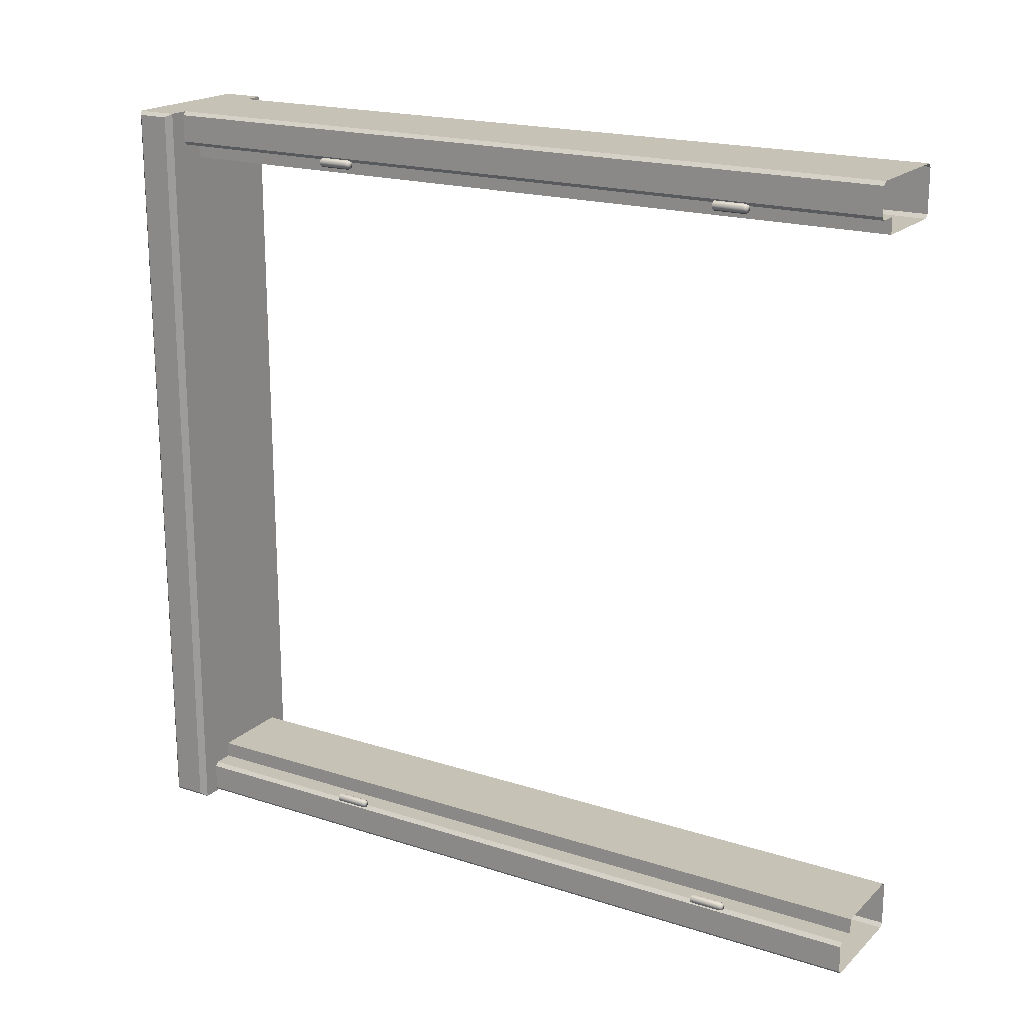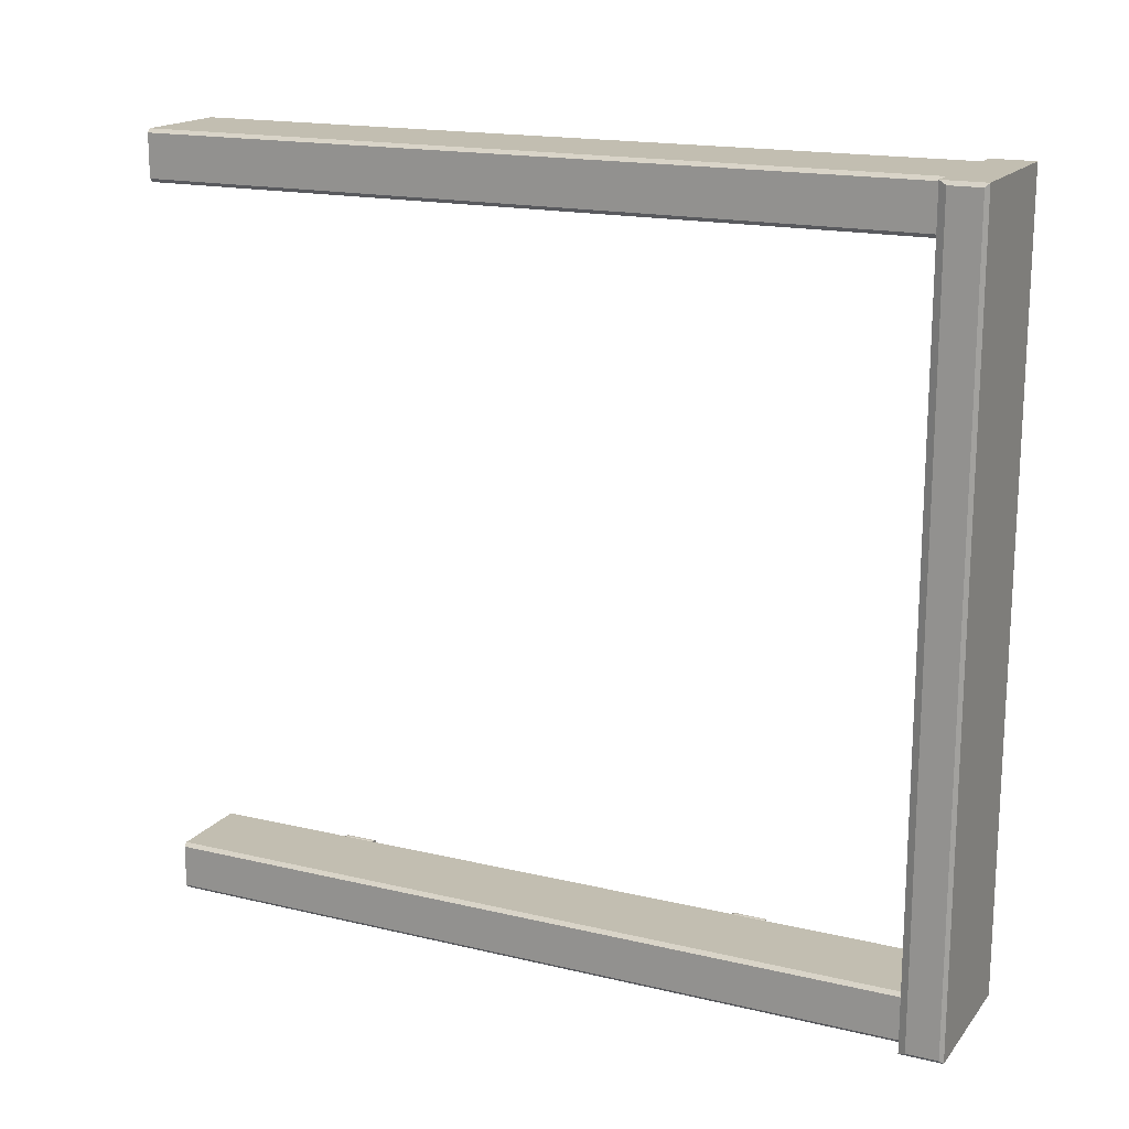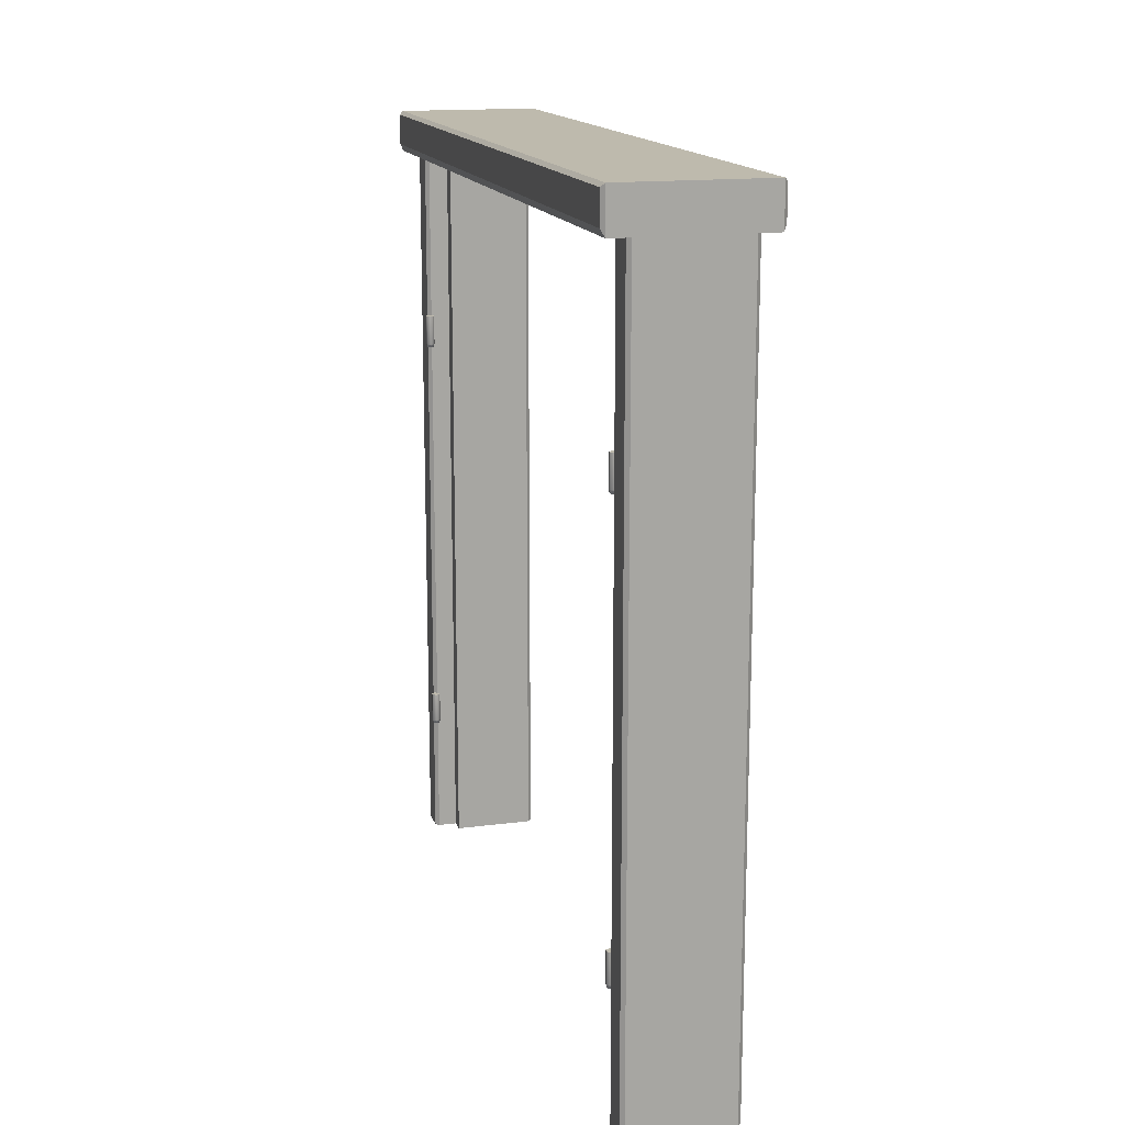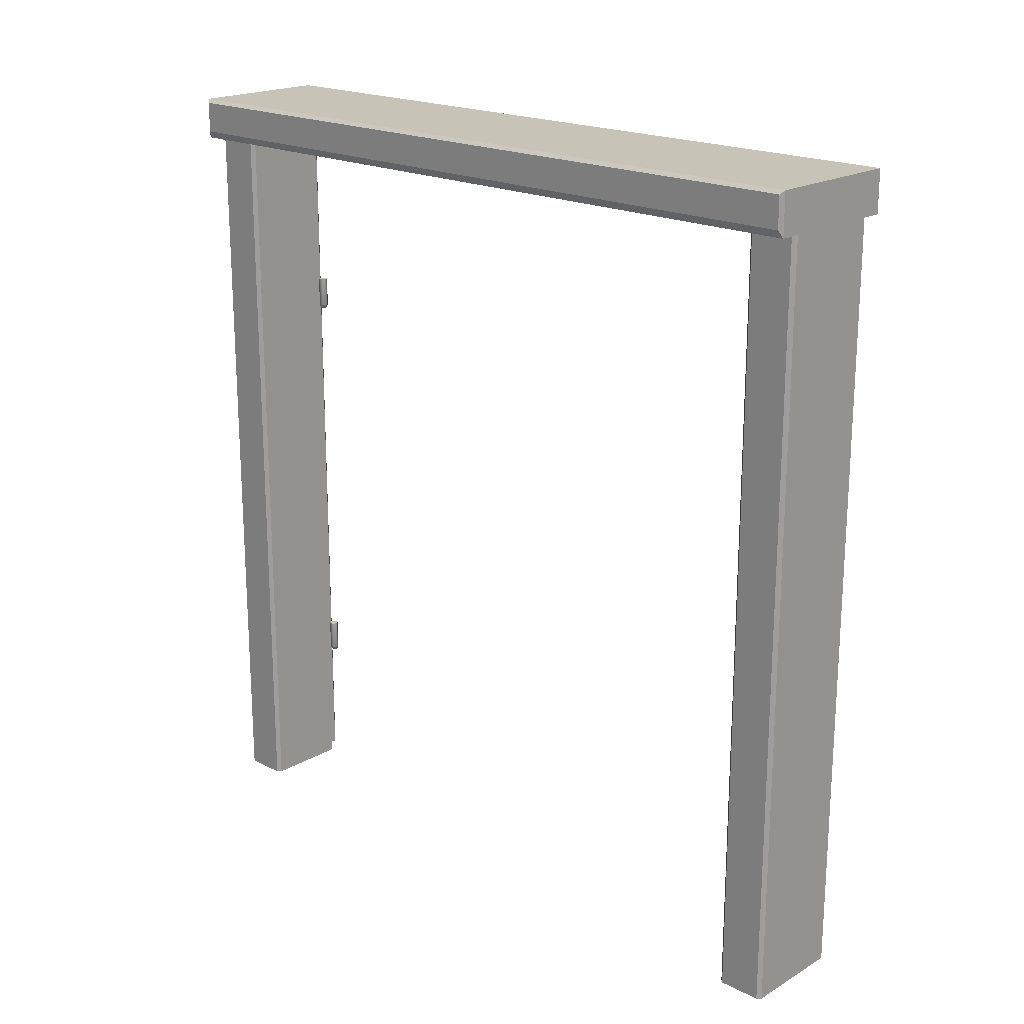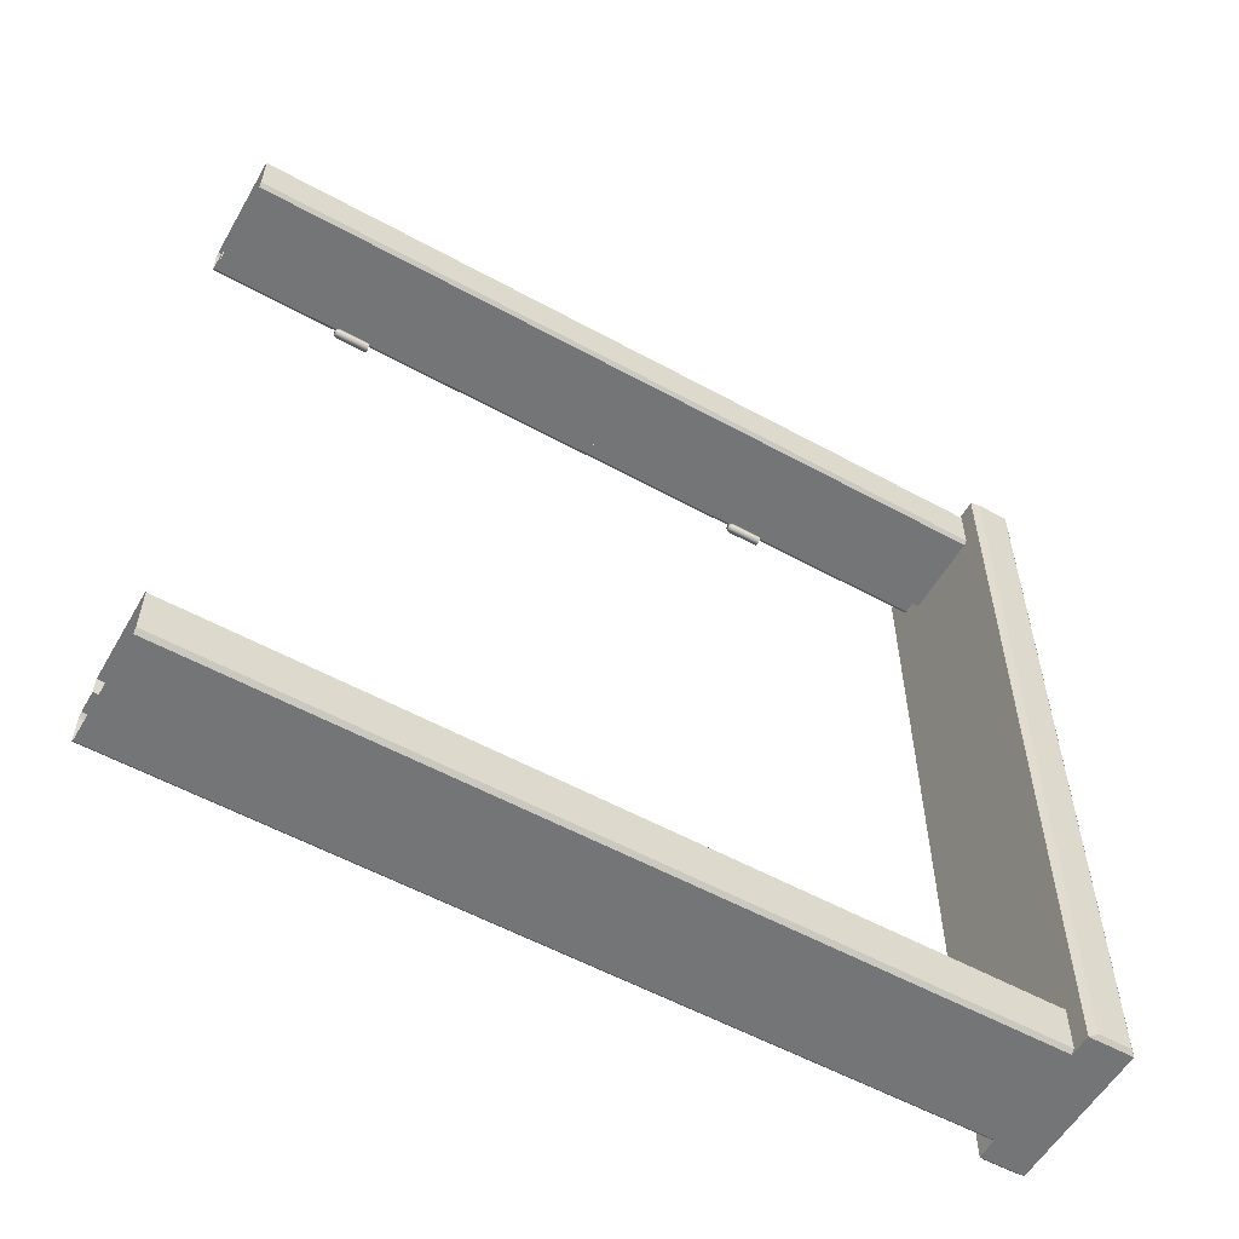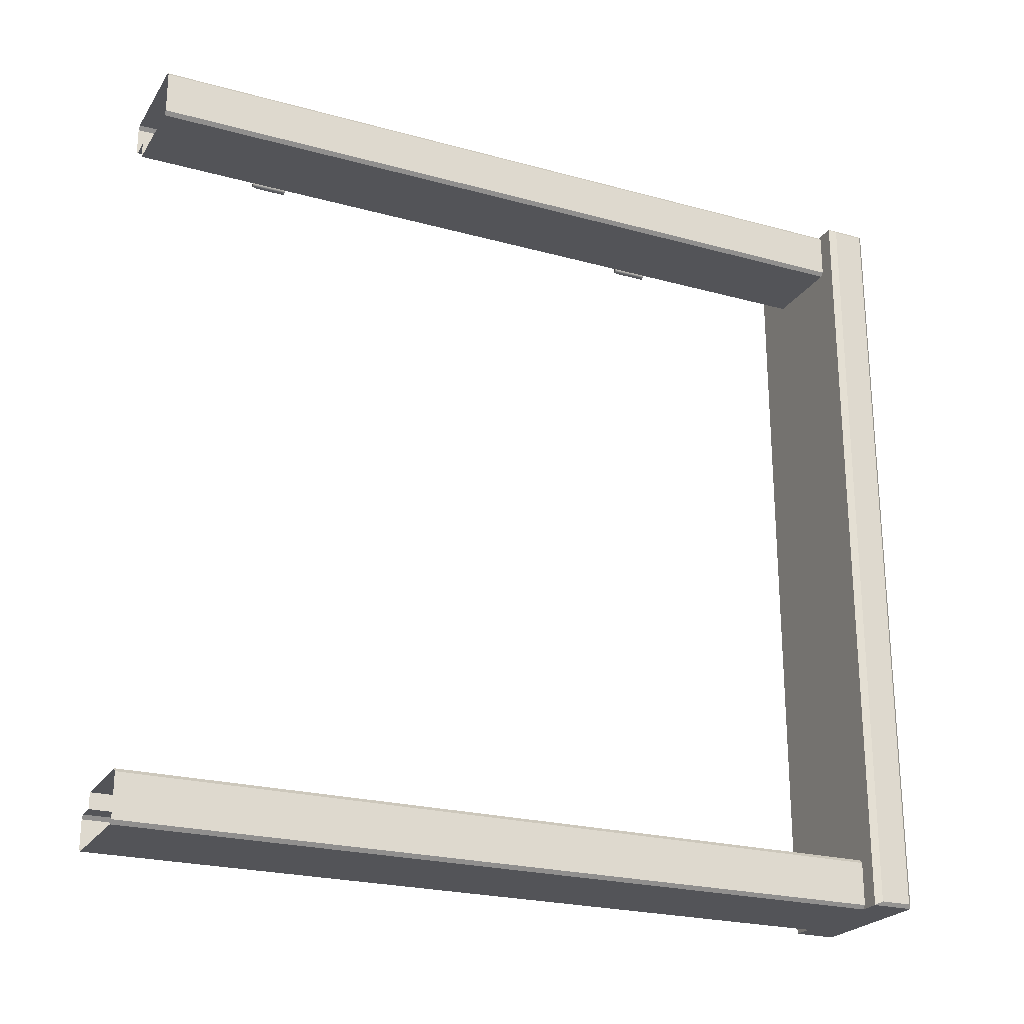
<metadata>
{"format":"obj","ext":"obj","renderer":"f3d","projection":"perspective","resolution":1024,"background":"white","views":[{"elev":19.1,"azim":-58.7,"up":"+Z"},{"elev":17.1,"azim":115.5,"up":"+Z"},{"elev":15.4,"azim":-15.3,"up":"+Y"},{"elev":19.7,"azim":133.1,"up":"+Y"},{"elev":-56.4,"azim":60.2,"up":"+Z"},{"elev":-23.5,"azim":65.2,"up":"+Z"}]}
</metadata>
<code>
v  -16.24 242.4 125.2
v  -16.24 -5.928 125.2
v  16.83 -5.928 125.2
v  16.83 242.4 125.2
v  18.01 -5.927 124
v  18.01 -5.921 110.2
v  18.01 242.4 110.2
v  18.01 242.4 124
v  -17.42 -5.927 124
v  -17.42 242.4 124
v  -17.42 242.4 115.3
v  -17.42 -5.922 115.3
v  -9.913 -5.921 109
v  -9.913 242.4 109
v  16.83 242.4 109
v  16.83 -5.921 109
v  16.83 242.4 -125.2
v  16.83 -5.928 -125.2
v  -16.24 -5.928 -125.2
v  -16.24 242.4 -125.2
v  18.01 -5.927 -124
v  18.01 242.4 -124
v  18.01 242.4 -110.2
v  18.01 -5.921 -110.2
v  -17.42 -5.927 -124
v  -17.42 -5.922 -115.3
v  -17.42 242.4 -115.3
v  -17.42 242.4 -124
v  -9.913 -5.921 -114.1
v  -9.913 242.4 -114.1
v  -16.24 242.4 -114.1
v  -16.24 -5.921 -114.1
v  23.69 256 125.2
v  23.69 256 -125.2
v  -23.01 256 -125.2
v  -23.01 256 125.2
v  -9.913 242.4 114.1
v  -16.24 242.4 114.1
v  -16.24 -5.921 114.1
v  -9.913 -5.921 114.1
v  16.83 -5.921 -109
v  16.83 242.4 -109
v  -9.913 242.4 -109
v  -9.913 -5.921 -109
v  -23.01 242.4 125.2
v  24.78 254.8 -124
v  24.78 254.8 124
v  24.78 244.8 124
v  24.78 244.8 -124
v  23.68 242.4 -125.2
v  -24.2 254.8 124
v  -24.2 254.8 -124
v  -24.2 244.8 -124
v  -24.2 244.8 124
v  23.69 242.4 125.2
v  -23.01 242.4 -125.2
v  -16.9 46.13 -114.9
v  -18.21 46.13 -114.2
v  -18.21 46.13 -112.6
v  -16.9 46.13 -111.9
v  -15.59 46.13 -112.6
v  -15.59 46.13 -114.2
v  -16.9 186 -114.9
v  -18.21 186 -114.2
v  -18.21 186 -112.6
v  -16.9 186 -111.9
v  -15.59 186 -112.6
v  -15.59 186 -114.2
v  -16.9 46.13 111.8
v  -18.21 46.13 112.6
v  -18.21 46.13 114.1
v  -16.9 46.13 114.8
v  -15.59 46.13 114.1
v  -15.59 46.13 112.6
v  -16.9 186 111.8
v  -18.21 186 112.6
v  -18.21 186 114.1
v  -16.9 186 114.8
v  -15.59 186 114.1
v  -15.59 186 112.6
v  -16.9 36.24 -111.9
v  -15.59 36.24 -112.6
v  -15.59 36.24 -114.2
v  -16.9 36.24 -114.9
v  -18.21 36.24 -114.2
v  -18.21 36.24 -112.6
v  -15.92 35.06 -114
v  -15.92 35.06 -112.8
v  -16.9 35.06 -112.3
v  -17.88 35.06 -112.8
v  -17.88 35.06 -114
v  -16.9 35.06 -114.5
v  -16.9 176.1 -111.9
v  -15.59 176.1 -112.6
v  -15.59 176.1 -114.2
v  -16.9 176.1 -114.9
v  -18.21 176.1 -114.2
v  -18.21 176.1 -112.6
v  -15.92 174.9 -114
v  -15.92 174.9 -112.8
v  -16.9 174.9 -112.3
v  -17.88 174.9 -112.8
v  -17.88 174.9 -114
v  -16.9 174.9 -114.5
v  -16.9 36.24 114.8
v  -15.59 36.24 114.1
v  -15.59 36.24 112.6
v  -16.9 36.24 111.8
v  -18.21 36.24 112.6
v  -18.21 36.24 114.1
v  -15.92 35.06 112.8
v  -15.92 35.06 113.9
v  -16.9 35.06 114.5
v  -17.88 35.06 113.9
v  -17.88 35.06 112.8
v  -16.9 35.06 112.2
v  -16.9 176.1 114.8
v  -15.59 176.1 114.1
v  -15.59 176.1 112.6
v  -16.9 176.1 111.8
v  -18.21 176.1 112.6
v  -18.21 176.1 114.1
v  -15.92 174.9 112.8
v  -15.92 174.9 113.9
v  -16.9 174.9 114.5
v  -17.88 174.9 113.9
v  -17.88 174.9 112.8
v  -16.9 174.9 112.2
g UnrealEdObject
f 1 2 3
f 3 4 1
f 5 6 7
f 7 8 5
f 9 10 11
f 11 12 9
f 13 14 15
f 15 16 13
f 17 18 19
f 19 20 17
f 21 22 23
f 23 24 21
f 25 26 27
f 27 28 25
f 29 30 31
f 31 32 29
f 33 34 35
f 35 36 33
f 14 37 38
f 39 38 37
f 37 40 39
f 41 42 43
f 43 44 41
f 40 37 14
f 14 13 40
f 30 29 44
f 44 43 30
f 1 36 45
f 46 47 48
f 48 49 46
f 17 34 50
f 51 52 53
f 53 54 51
f 4 55 33
f 56 35 20
f 55 8 7
f 7 15 42
f 23 50 55
f 42 23 55
f 7 42 55
f 50 23 22
f 11 10 45
f 11 45 56
f 27 31 38
f 56 27 38
f 11 56 38
f 56 28 27
f 39 12 11
f 11 38 39
f 31 27 26
f 26 32 31
f 23 42 41
f 41 24 23
f 6 16 15
f 15 7 6
f 17 50 22
f 21 18 17
f 17 22 21
f 28 56 20
f 19 25 28
f 28 20 19
f 1 45 10
f 9 2 1
f 1 10 9
f 56 45 54
f 54 53 56
f 48 55 50
f 50 49 48
f 47 46 34
f 34 33 47
f 52 51 36
f 36 35 52
f 36 51 54
f 54 45 36
f 55 48 47
f 47 33 55
f 34 46 49
f 49 50 34
f 56 53 52
f 52 35 56
f 8 55 4
f 3 5 8
f 8 4 3
f 31 30 43
f 31 43 14
f 14 38 31
f 42 15 14
f 14 43 42
f 1 4 33
f 33 36 1
f 17 20 35
f 35 34 17
f 57 58 59
f 59 60 61
f 57 59 61
f 57 61 62
f 63 64 65
f 65 66 67
f 63 65 67
f 63 67 68
f 69 70 71
f 71 72 73
f 69 71 73
f 69 73 74
f 75 76 77
f 77 78 79
f 75 77 79
f 75 79 80
f 81 82 61
f 61 60 81
f 82 83 62
f 62 61 82
f 83 84 57
f 57 62 83
f 84 85 58
f 58 57 84
f 85 86 59
f 59 58 85
f 86 81 60
f 60 59 86
f 87 88 89
f 89 90 91
f 87 89 91
f 87 91 92
f 93 94 67
f 67 66 93
f 94 95 68
f 68 67 94
f 95 96 63
f 63 68 95
f 96 97 64
f 64 63 96
f 97 98 65
f 65 64 97
f 98 93 66
f 66 65 98
f 99 100 101
f 101 102 103
f 99 101 103
f 99 103 104
f 89 88 82
f 82 81 89
f 90 89 81
f 81 86 90
f 91 90 86
f 86 85 91
f 92 91 85
f 85 84 92
f 87 92 84
f 84 83 87
f 88 87 83
f 83 82 88
f 101 100 94
f 94 93 101
f 102 101 93
f 93 98 102
f 103 102 98
f 98 97 103
f 104 103 97
f 97 96 104
f 99 104 96
f 96 95 99
f 100 99 95
f 95 94 100
f 105 106 73
f 73 72 105
f 106 107 74
f 74 73 106
f 107 108 69
f 69 74 107
f 108 109 70
f 70 69 108
f 109 110 71
f 71 70 109
f 110 105 72
f 72 71 110
f 111 112 113
f 113 114 115
f 111 113 115
f 111 115 116
f 117 118 79
f 79 78 117
f 118 119 80
f 80 79 118
f 119 120 75
f 75 80 119
f 120 121 76
f 76 75 120
f 121 122 77
f 77 76 121
f 122 117 78
f 78 77 122
f 123 124 125
f 125 126 127
f 123 125 127
f 123 127 128
f 113 112 106
f 106 105 113
f 114 113 105
f 105 110 114
f 115 114 110
f 110 109 115
f 116 115 109
f 109 108 116
f 111 116 108
f 108 107 111
f 112 111 107
f 107 106 112
f 125 124 118
f 118 117 125
f 126 125 117
f 117 122 126
f 127 126 122
f 122 121 127
f 128 127 121
f 121 120 128
f 123 128 120
f 120 119 123
f 124 123 119
f 119 118 124

</code>
